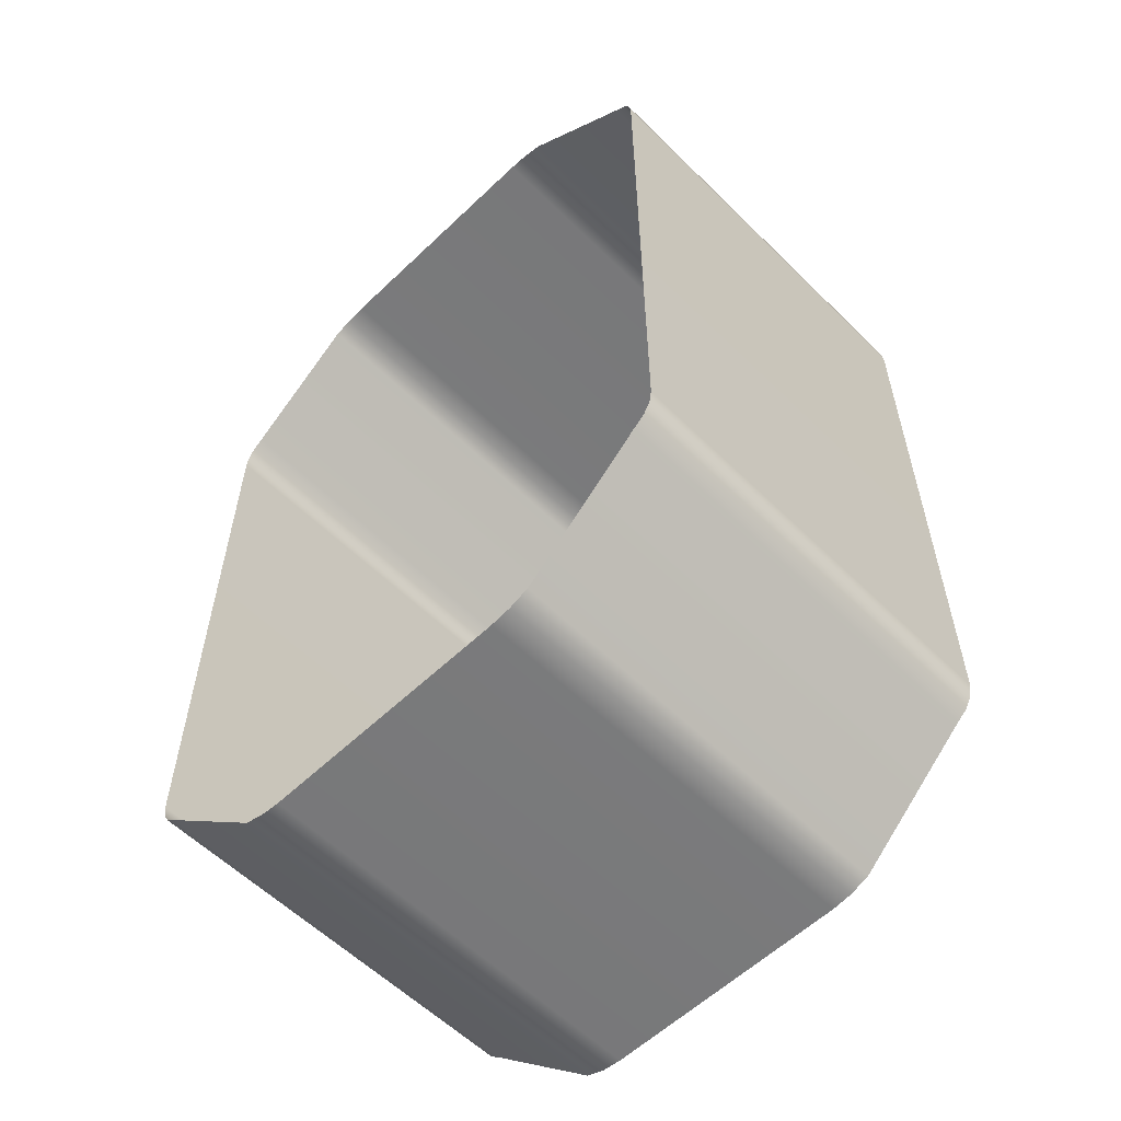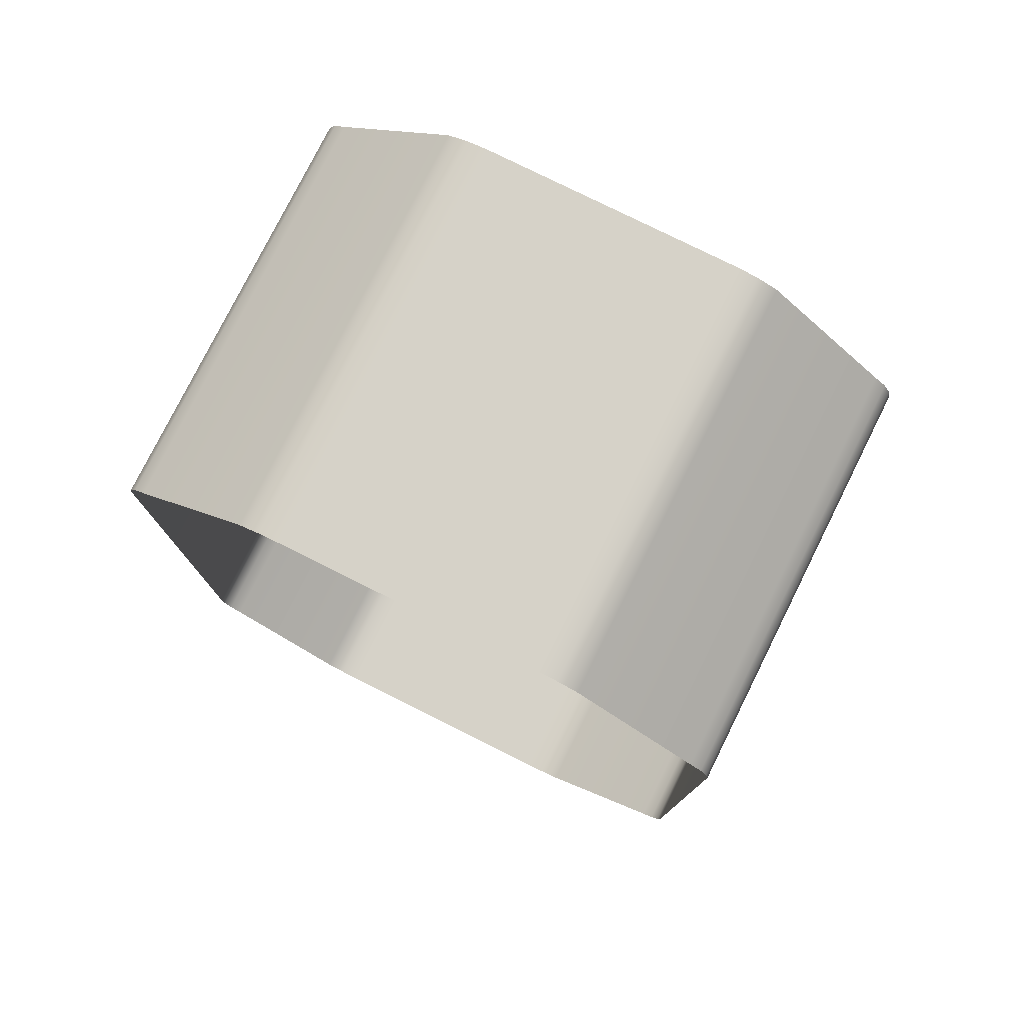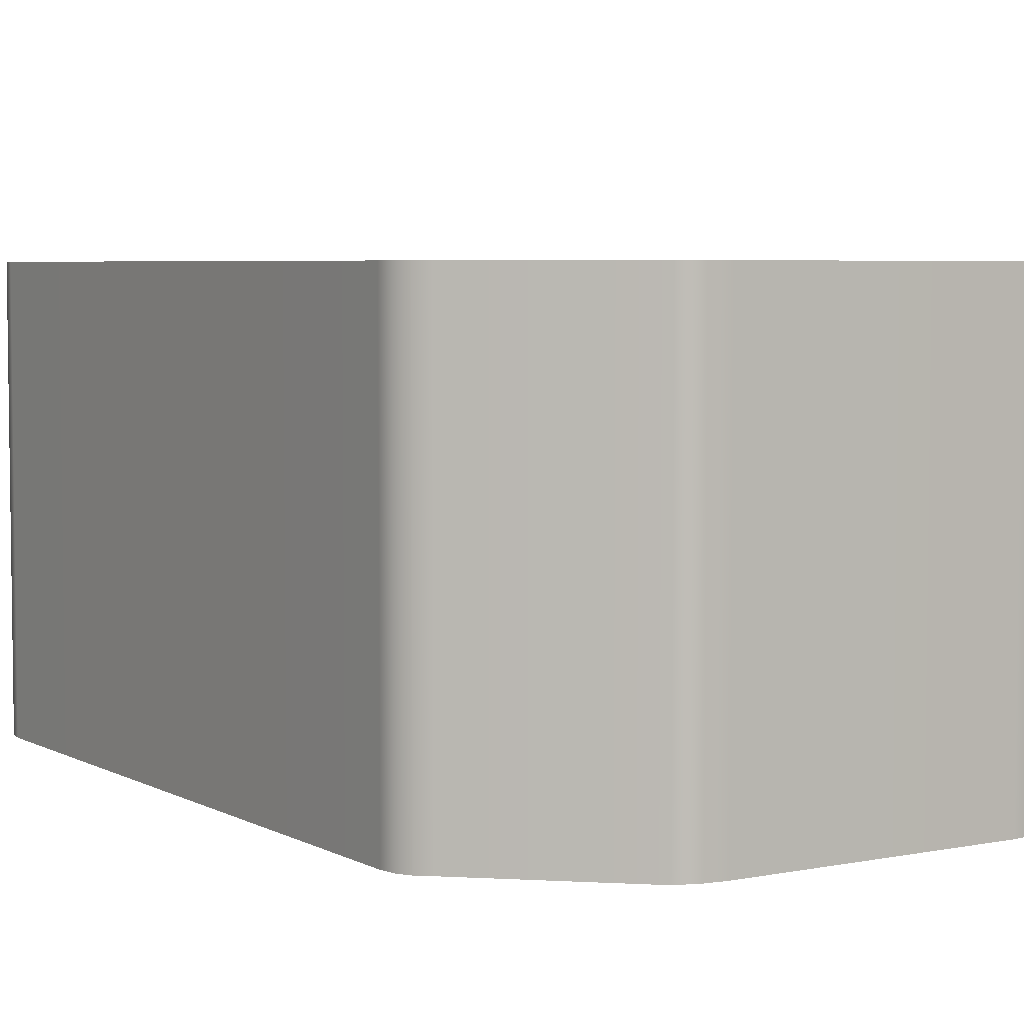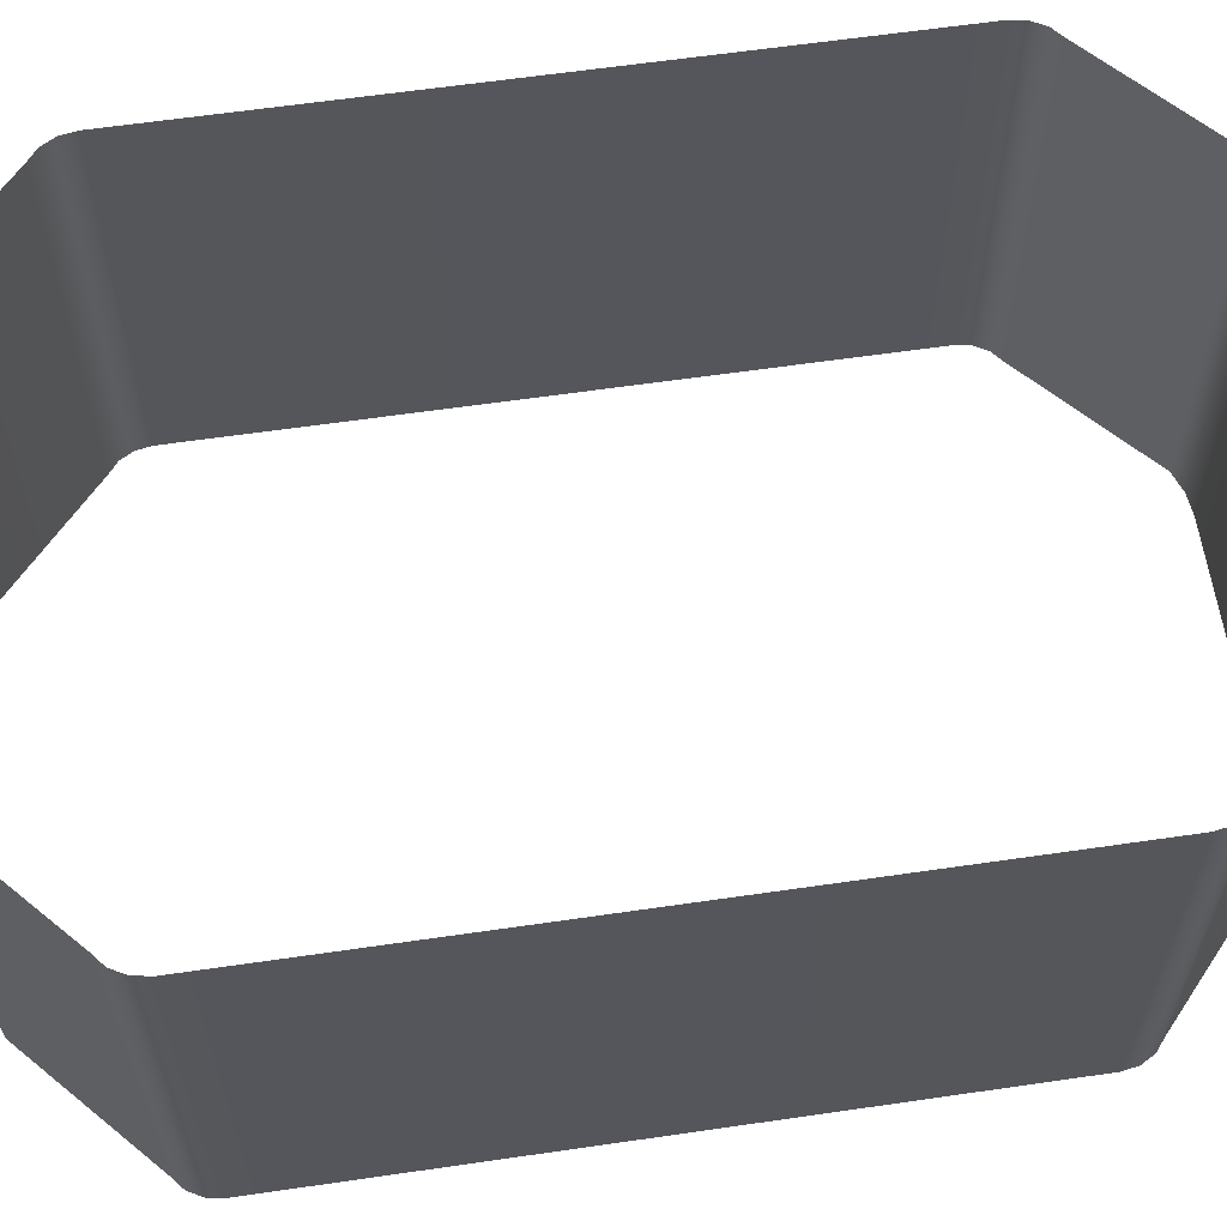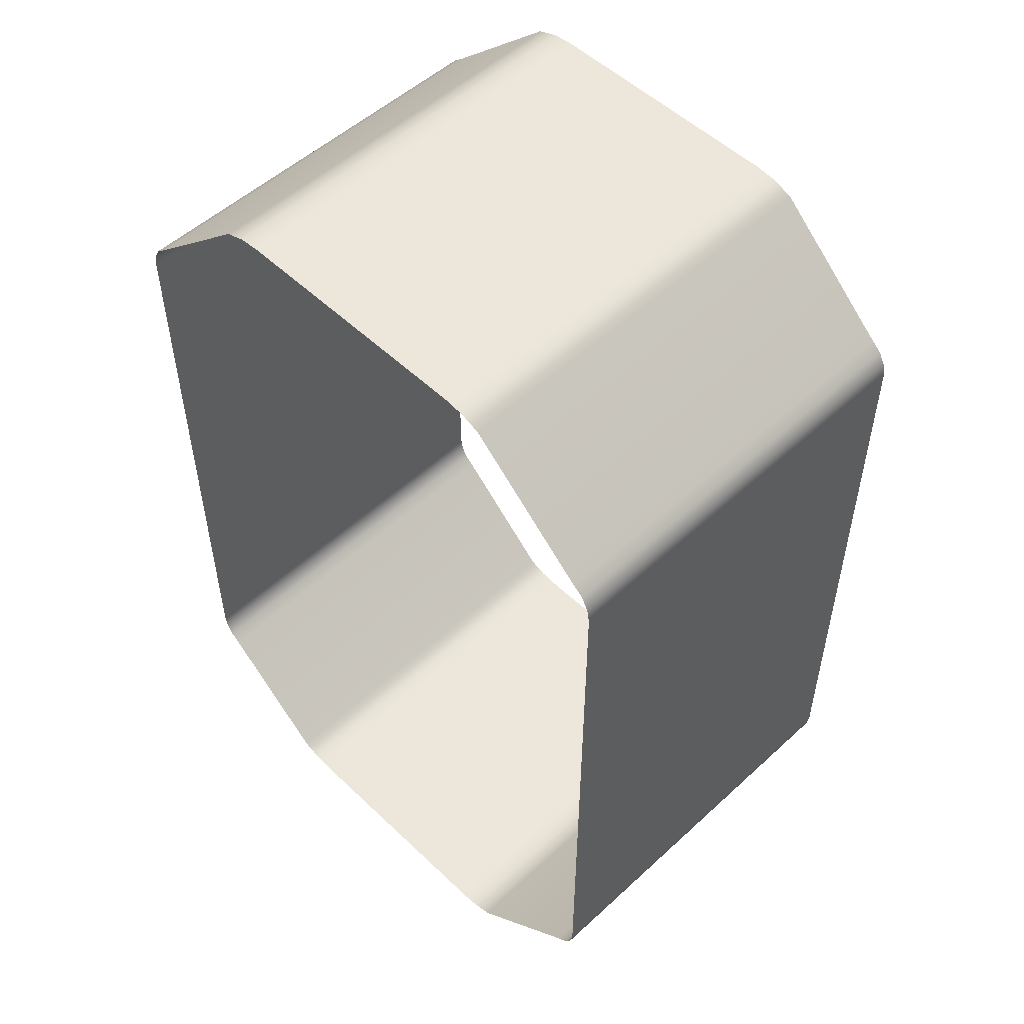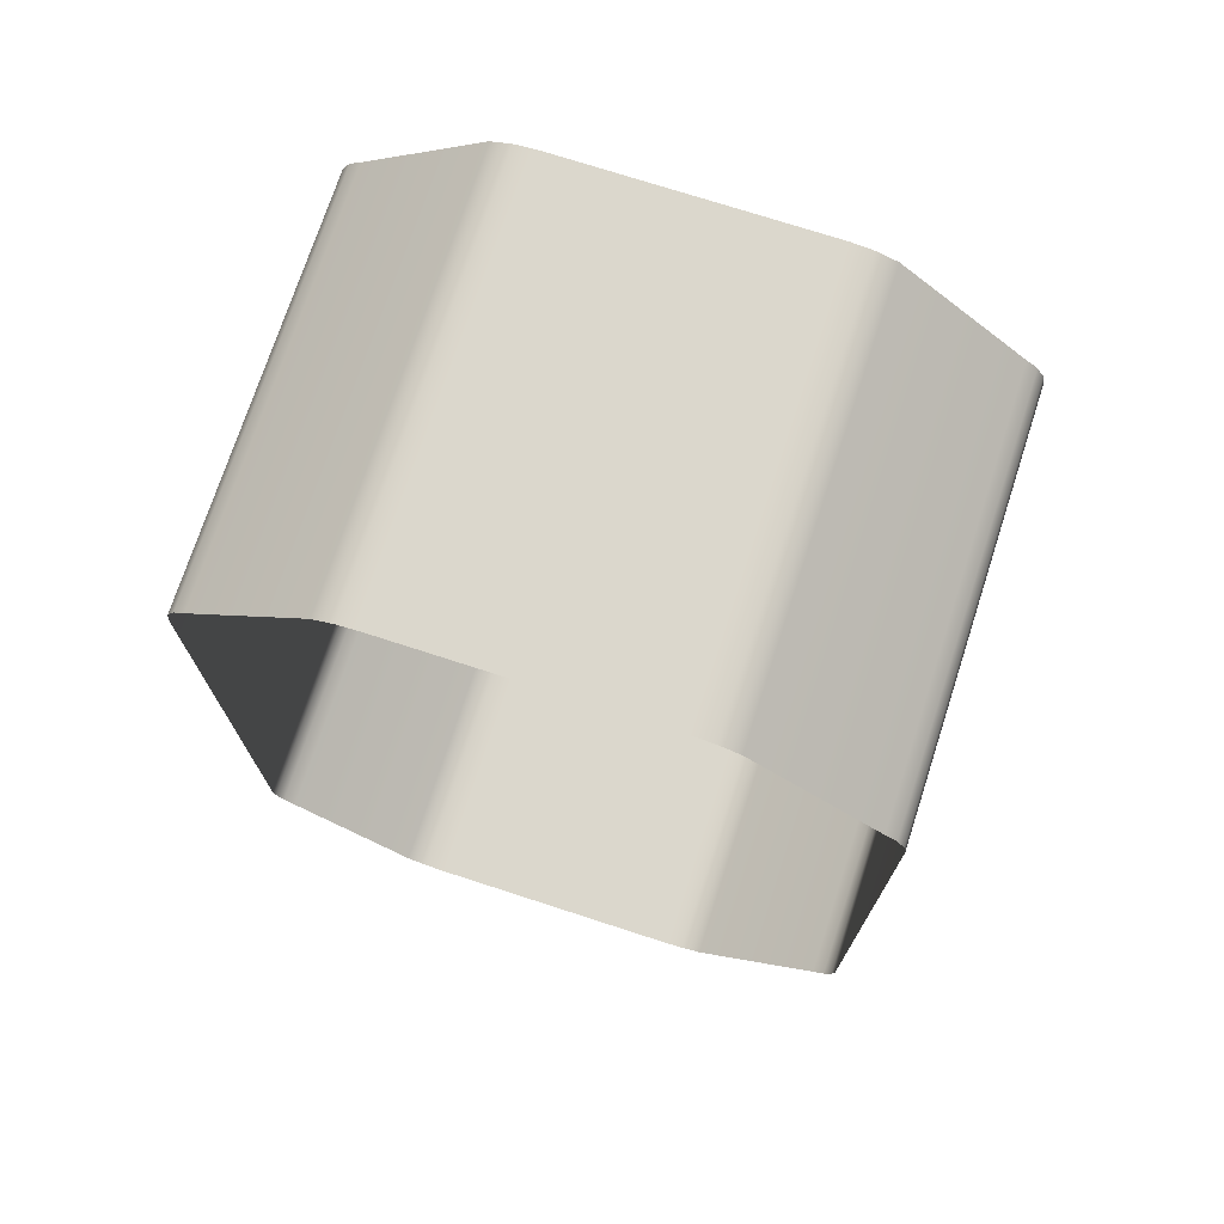
<metadata>
{"format":"obj","ext":"obj","renderer":"f3d","projection":"perspective","resolution":1024,"background":"white","views":[{"elev":-57.9,"azim":-135.4,"up":"+Z"},{"elev":78.1,"azim":-153.5,"up":"+Z"},{"elev":5.0,"azim":147.6,"up":"+Y"},{"elev":62.0,"azim":-98.4,"up":"+Y"},{"elev":52.8,"azim":-134.5,"up":"+Z"},{"elev":73.3,"azim":-162.0,"up":"+Z"}]}
</metadata>
<code>
g VFX_Volleyfall_HoloWall_V02
v 5.994 4.051 -6.531
v 5.994 -4.051 -6.531
v 5.851 -4.051 -6.785
v 5.851 4.051 -6.785
v 5.636 -4.051 -6.961
v 5.636 4.051 -6.961
v 3.316 4.051 -9.076
v 3.316 -4.051 -9.076
v 2.92 -4.051 -9.222
v 2.92 4.051 -9.222
v 2.504 -4.051 -9.271
v 2.504 4.051 -9.271
v -2.475 4.051 -9.271
v -2.475 -4.051 -9.271
v -2.891 -4.051 -9.222
v -2.891 4.051 -9.222
v -3.287 -4.051 -9.076
v -3.287 4.051 -9.076
v -5.636 4.051 -6.961
v -5.636 -4.051 -6.961
v -5.851 -4.051 -6.785
v -5.851 4.051 -6.785
v -5.994 -4.051 -6.531
v -5.994 4.051 -6.531
v -6.044 -4.051 -6.236
v -6.044 4.051 -6.236
v -6.044 4.051 6.236
v -6.044 -4.051 6.236
v -5.994 -4.051 6.531
v -5.994 4.051 6.531
v -5.851 -4.051 6.785
v -5.851 4.051 6.785
v -5.636 -4.051 6.961
v -5.636 4.051 6.961
v -3.287 4.051 9.076
v -3.287 -4.051 9.076
v -2.891 -4.051 9.222
v -2.891 4.051 9.222
v -2.475 -4.051 9.271
v -2.475 4.051 9.271
v 2.504 4.051 9.271
v 2.504 -4.051 9.271
v 2.92 -4.051 9.222
v 2.92 4.051 9.222
v 3.316 -4.051 9.076
v 3.316 4.051 9.076
v 5.636 4.051 6.961
v 5.636 -4.051 6.961
v 5.851 -4.051 6.785
v 5.851 4.051 6.785
v 5.994 -4.051 6.531
v 5.994 4.051 6.531
v 6.044 -4.051 6.236
v 6.044 4.051 6.236
v 6.044 4.051 -6.236
v 6.044 -4.051 -6.236
v 5.994 -4.051 -6.531
v 5.994 4.051 -6.531
v 5.851 -4.051 -6.785
v 5.994 -4.051 -6.531
v 5.994 4.051 -6.531
v 5.851 4.051 -6.785
v 5.636 -4.051 -6.961
v 5.636 4.051 -6.961
v 3.316 4.051 -9.076
v 3.316 -4.051 -9.076
v 2.92 -4.051 -9.222
v 2.92 4.051 -9.222
v 2.504 -4.051 -9.271
v 2.504 4.051 -9.271
v -2.475 4.051 -9.271
v -2.475 -4.051 -9.271
v -2.891 -4.051 -9.222
v -2.891 4.051 -9.222
v -3.287 -4.051 -9.076
v -3.287 4.051 -9.076
v -5.636 4.051 -6.961
v -5.636 -4.051 -6.961
v -5.851 -4.051 -6.785
v -5.851 4.051 -6.785
v -5.994 -4.051 -6.531
v -5.994 4.051 -6.531
v -6.044 -4.051 -6.236
v -6.044 4.051 -6.236
v -6.044 4.051 6.236
v -6.044 -4.051 6.236
v -5.994 -4.051 6.531
v -5.994 4.051 6.531
v -5.851 -4.051 6.785
v -5.851 4.051 6.785
v -5.636 -4.051 6.961
v -5.636 4.051 6.961
v -3.287 4.051 9.076
v -3.287 -4.051 9.076
v -2.891 -4.051 9.222
v -2.891 4.051 9.222
v -2.475 -4.051 9.271
v -2.475 4.051 9.271
v 2.504 4.051 9.271
v 2.504 -4.051 9.271
v 2.92 -4.051 9.222
v 2.92 4.051 9.222
v 3.316 -4.051 9.076
v 3.316 4.051 9.076
v 5.636 4.051 6.961
v 5.636 -4.051 6.961
v 5.851 -4.051 6.785
v 5.851 4.051 6.785
v 5.994 -4.051 6.531
v 5.994 4.051 6.531
v 6.044 -4.051 6.236
v 6.044 4.051 6.236
v 6.044 4.051 -6.236
v 6.044 -4.051 -6.236
v 5.994 -4.051 -6.531
v 5.994 4.051 -6.531
g VFX_Volleyfall_HoloWall_V02_0
f 3 2 1
f 3 1 4
f 5 3 4
f 5 4 6
f 5 6 7
f 5 7 8
f 9 8 7
f 9 7 10
f 11 9 10
f 11 10 12
f 13 11 12
f 13 14 11
f 15 14 13
f 15 13 16
f 17 15 16
f 17 16 18
f 17 18 19
f 17 19 20
f 21 20 19
f 21 19 22
f 23 21 22
f 23 22 24
f 25 23 24
f 25 24 26
f 27 25 26
f 27 28 25
f 27 29 28
f 27 30 29
f 30 31 29
f 30 32 31
f 32 33 31
f 32 34 33
f 35 33 34
f 35 36 33
f 37 36 35
f 37 35 38
f 39 37 38
f 39 38 40
f 41 39 40
f 41 42 39
f 43 42 41
f 43 41 44
f 45 43 44
f 45 44 46
f 47 45 46
f 47 48 45
f 47 49 48
f 47 50 49
f 50 51 49
f 50 52 51
f 52 53 51
f 52 54 53
f 55 53 54
f 55 56 53
f 57 56 55
f 57 55 58
f 61 60 59
f 61 59 62
f 62 59 63
f 62 63 64
f 65 64 63
f 65 63 66
f 65 66 67
f 65 67 68
f 68 67 69
f 68 69 70
f 69 71 70
f 69 72 71
f 71 72 73
f 71 73 74
f 74 73 75
f 74 75 76
f 77 76 75
f 77 75 78
f 77 78 79
f 77 79 80
f 80 79 81
f 80 81 82
f 82 81 83
f 82 83 84
f 83 85 84
f 83 86 85
f 87 85 86
f 87 88 85
f 89 88 87
f 89 90 88
f 91 90 89
f 91 92 90
f 91 93 92
f 91 94 93
f 93 94 95
f 93 95 96
f 96 95 97
f 96 97 98
f 97 99 98
f 97 100 99
f 99 100 101
f 99 101 102
f 102 101 103
f 102 103 104
f 103 105 104
f 103 106 105
f 107 105 106
f 107 108 105
f 109 108 107
f 109 110 108
f 111 110 109
f 111 112 110
f 111 113 112
f 111 114 113
f 113 114 115
f 113 115 116

</code>
